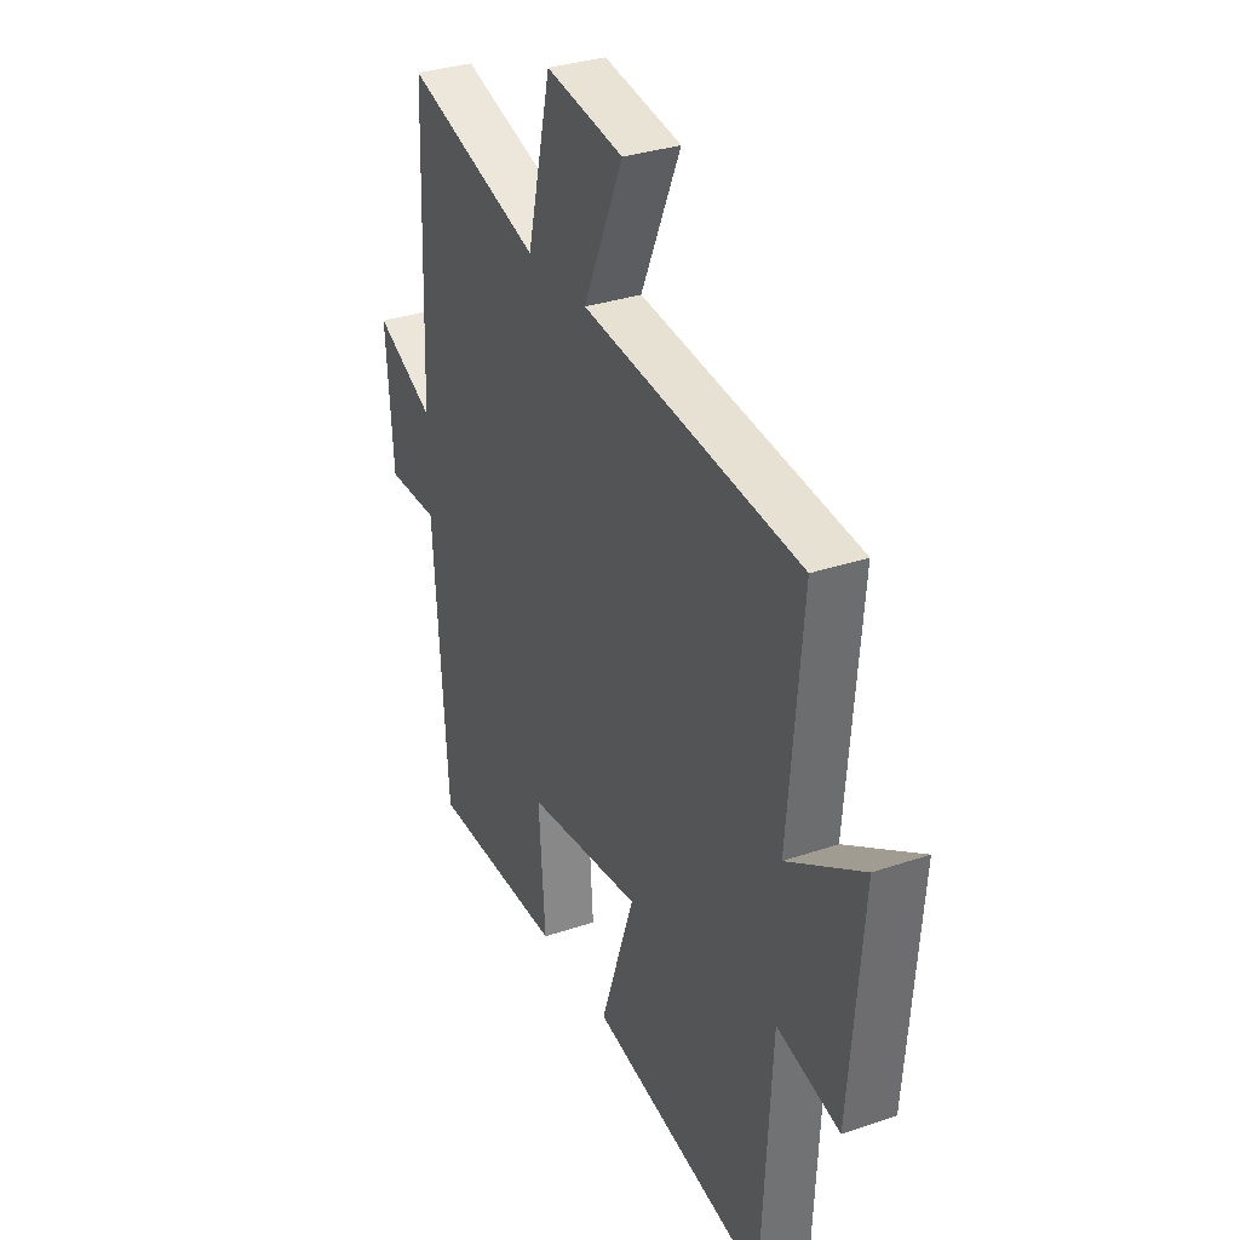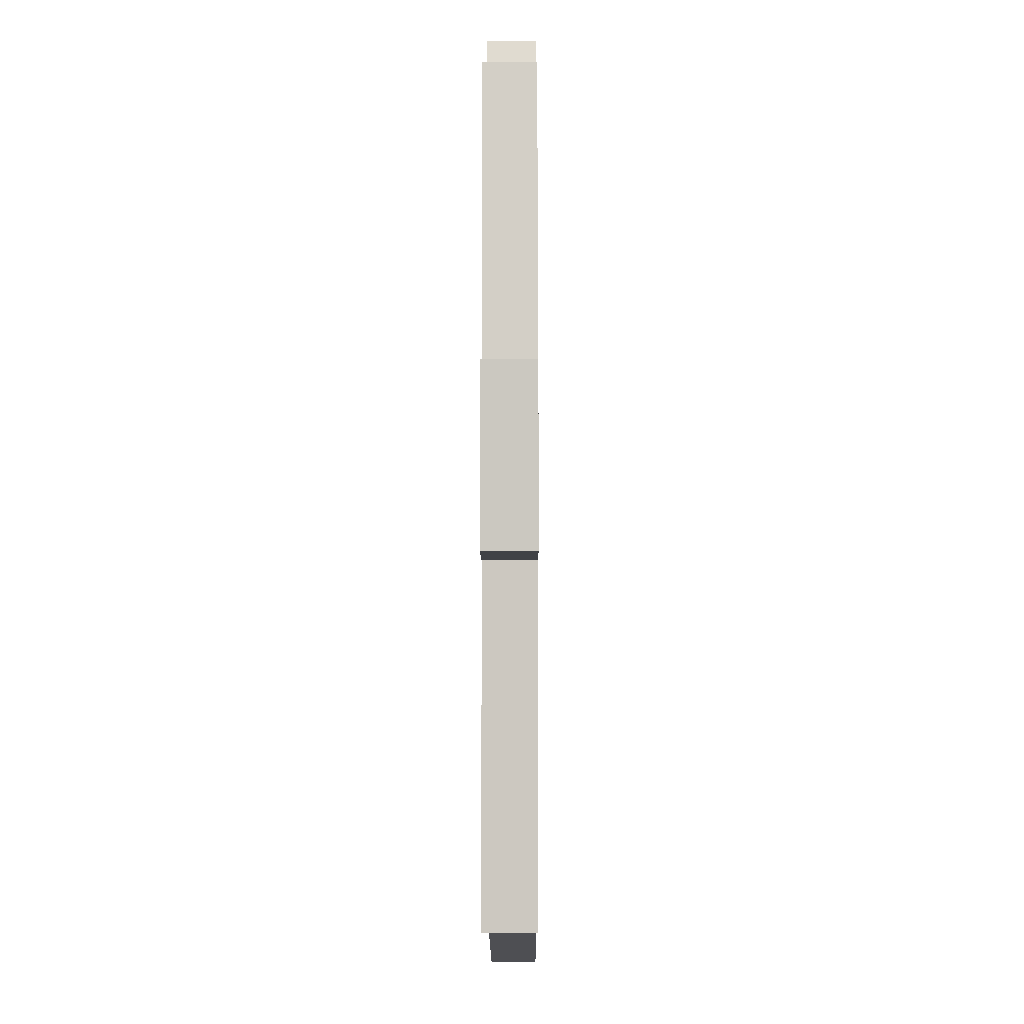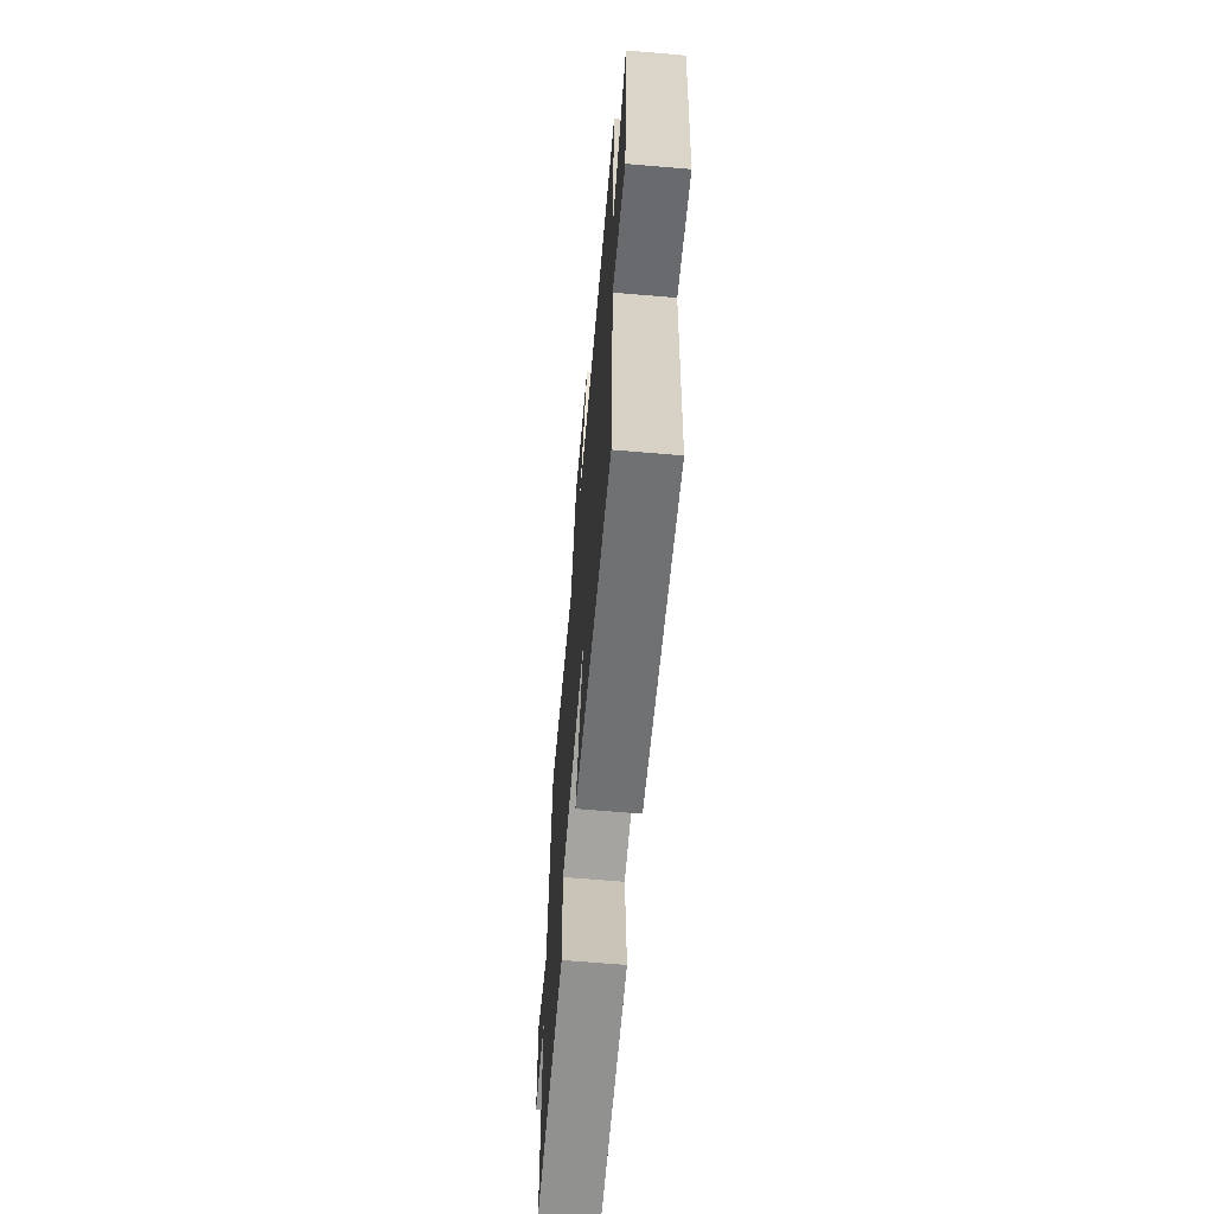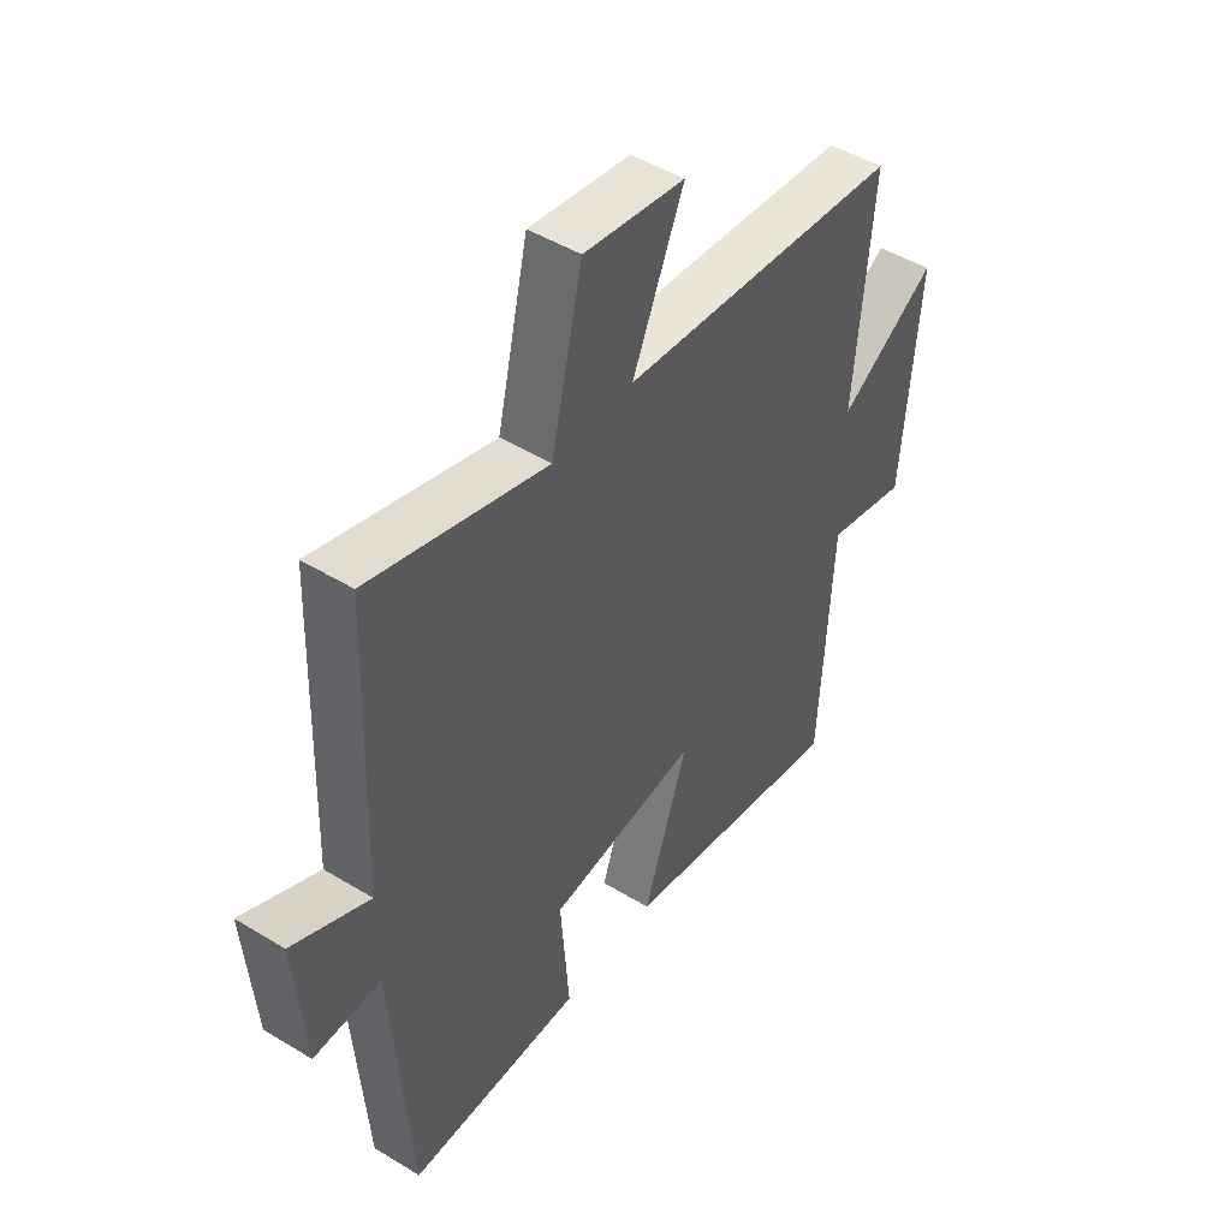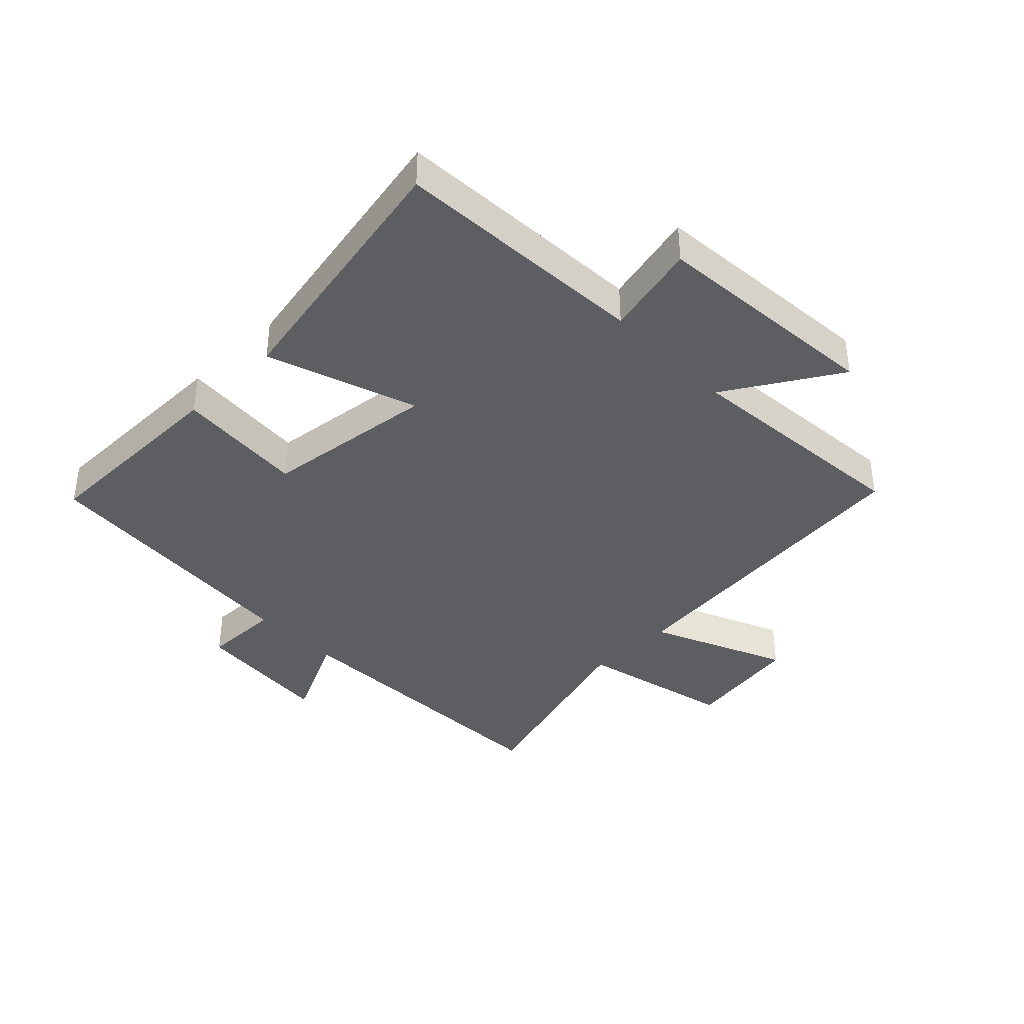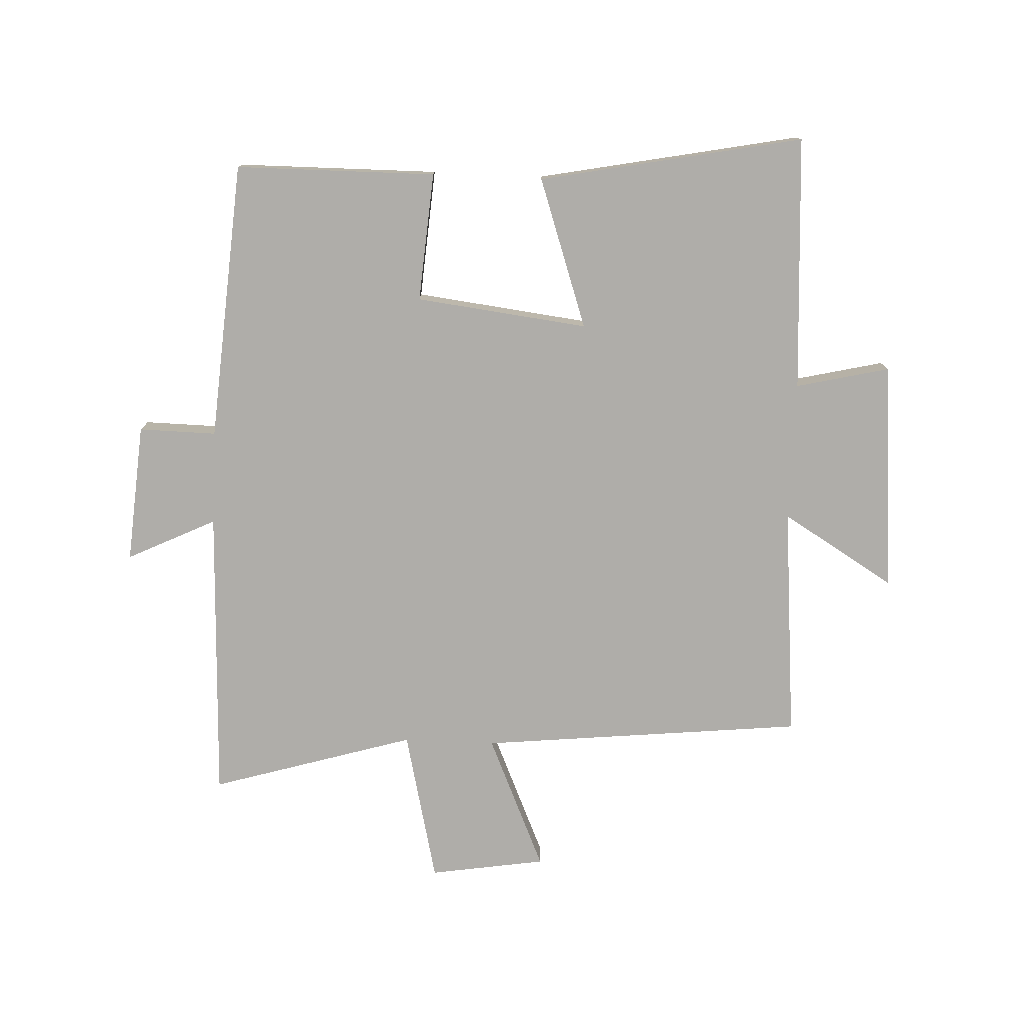
<metadata>
{"format":"obj","ext":"obj","renderer":"f3d","projection":"perspective","resolution":1024,"background":"white","views":[{"elev":32.6,"azim":-115.4,"up":"+Z"},{"elev":-7.0,"azim":90.3,"up":"+Z"},{"elev":-66.3,"azim":-94.9,"up":"+Z"},{"elev":47.7,"azim":124.5,"up":"+Z"},{"elev":-39.1,"azim":-135.8,"up":"+Y"},{"elev":-77.3,"azim":177.5,"up":"+Y"}]}
</metadata>
<code>
v 0.483 0.07 0.599
v 0.5 0.07 0.115
v 0.645 0.07 0.185
v 0.627 0.07 -0.043
v 0.5 0.07 -0.041
v 0.466 0.07 -0.498
v 0.138 0.07 -0.5
v 0.154 0.07 -0.289
v -0.128 0.07 -0.255
v -0.044 0.07 -0.5
v -0.476 0.07 -0.585
v -0.5 0.07 -0.168
v -0.653 0.07 -0.204
v -0.685 0.07 0.174
v -0.5 0.07 0.062
v -0.534 0.07 0.445
v -0.002 0.07 0.5
v -0.099 0.07 0.721
v 0.091 0.07 0.751
v 0.15 0.07 0.5
v 0.483 0 0.599
v 0.5 0 0.115
v 0.645 0 0.185
v 0.627 0 -0.043
v 0.5 0 -0.041
v 0.466 0 -0.498
v 0.138 0 -0.5
v 0.154 0 -0.289
v -0.128 0 -0.255
v -0.044 0 -0.5
v -0.476 0 -0.585
v -0.5 0 -0.168
v -0.653 0 -0.204
v -0.685 0 0.174
v -0.5 0 0.062
v -0.534 0 0.445
v -0.002 0 0.5
v -0.099 0 0.721
v 0.091 0 0.751
v 0.15 0 0.5
f 17 18 19 20
f 15 16 17 20
f 15 20 1 2
f 12 13 14 15
f 12 15 2
f 9 10 11 12
f 8 9 12 2
f 5 6 7 8
f 5 8 2 3
f 3 4 5
f 40 39 38 37
f 40 37 36 35
f 22 21 40 35
f 35 34 33 32
f 22 35 32
f 32 31 30 29
f 22 32 29 28
f 28 27 26 25
f 23 22 28 25
f 25 24 23
f 1 21 22 2
f 2 22 23 3
f 3 23 24 4
f 4 24 25 5
f 5 25 26 6
f 6 26 27 7
f 7 27 28 8
f 8 28 29 9
f 9 29 30 10
f 10 30 31 11
f 11 31 32 12
f 12 32 33 13
f 13 33 34 14
f 14 34 35 15
f 15 35 36 16
f 16 36 37 17
f 17 37 38 18
f 18 38 39 19
f 19 39 40 20
f 20 40 21 1

</code>
